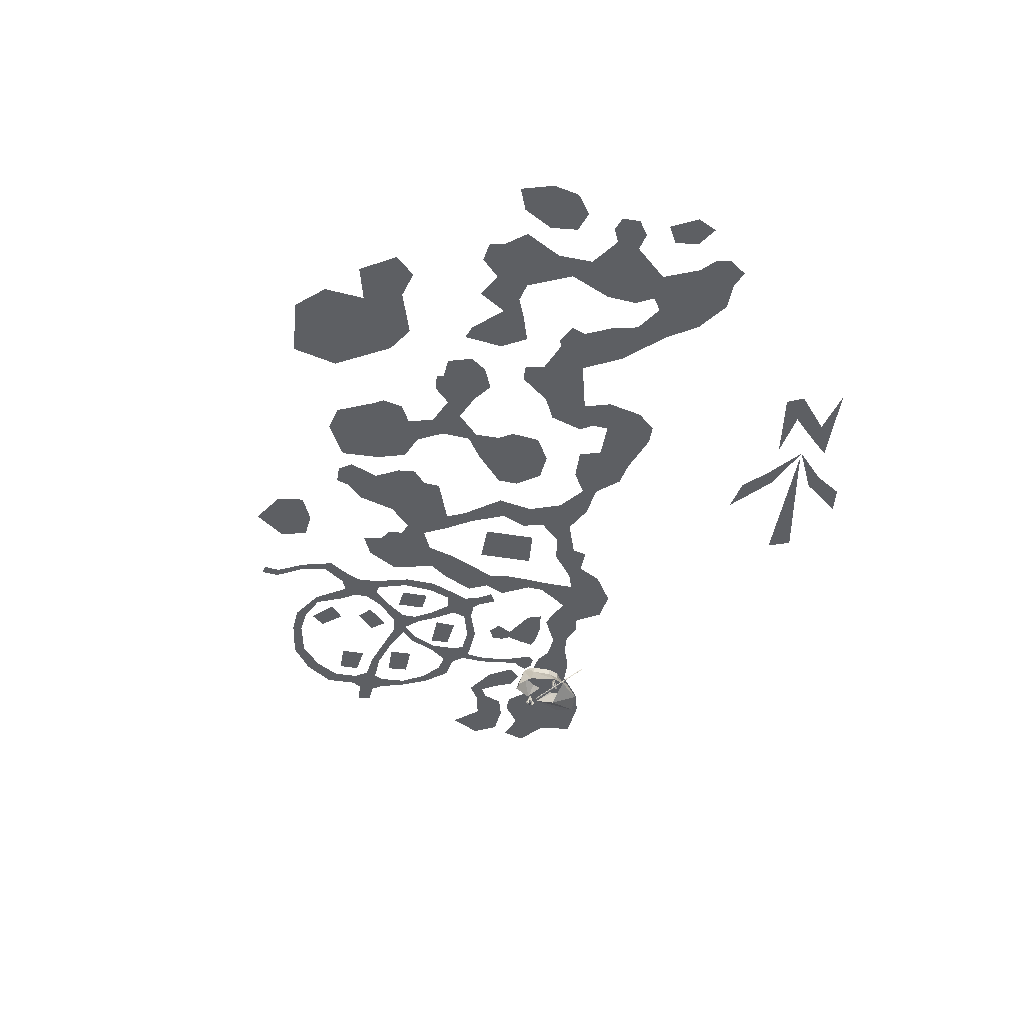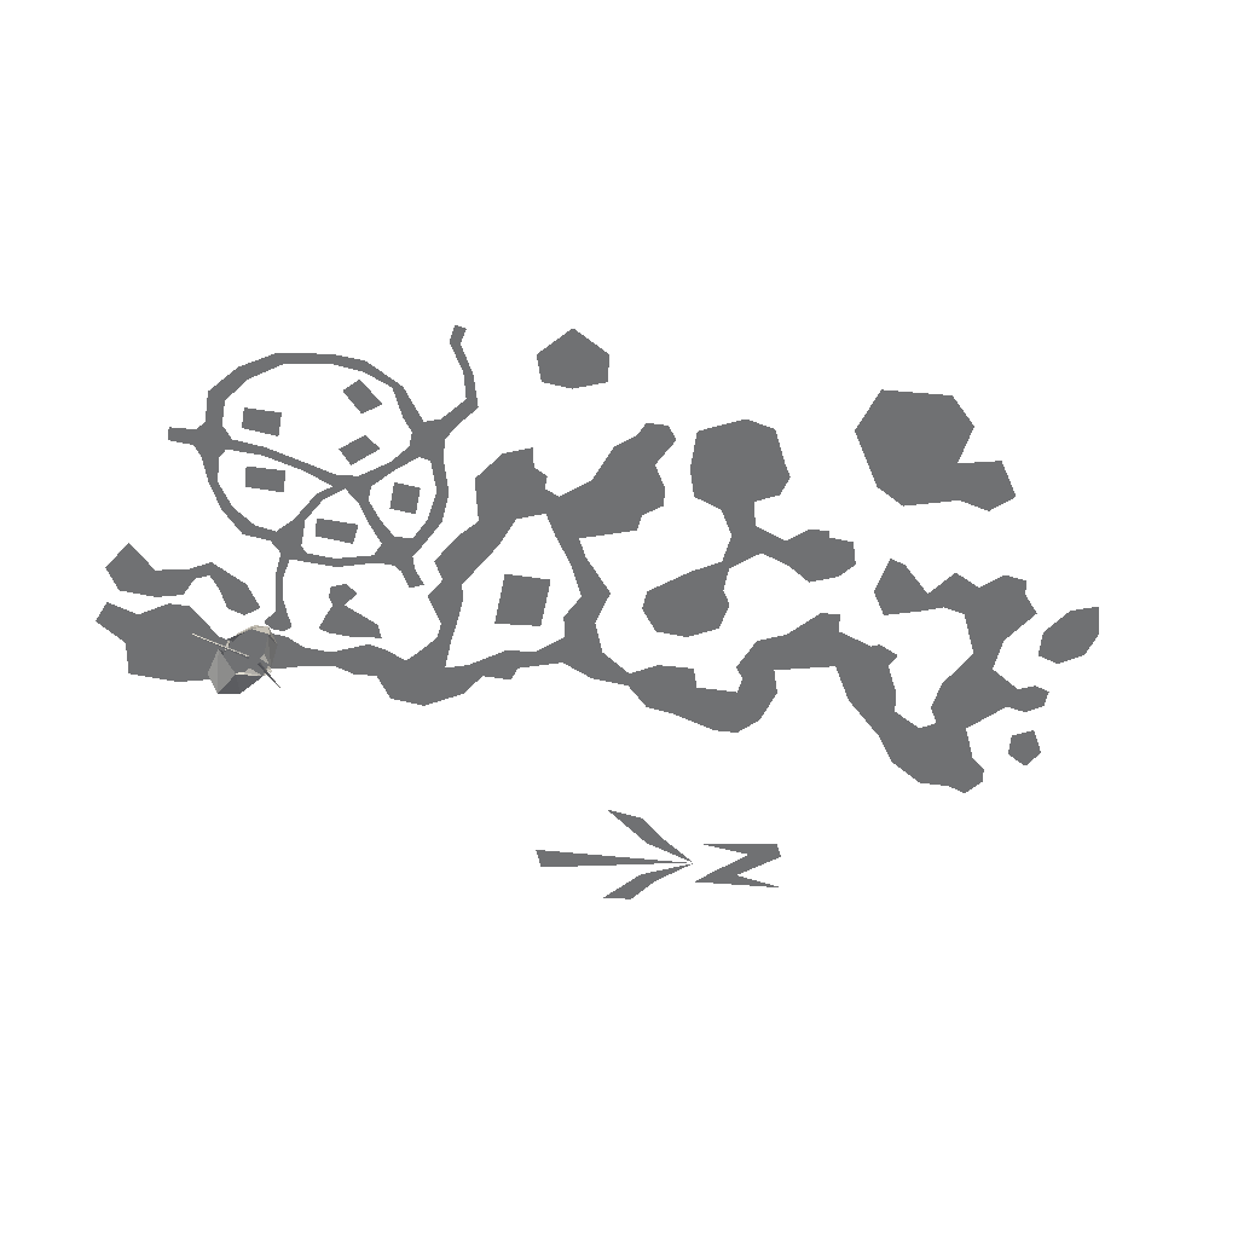
<metadata>
{"format":"obj","ext":"obj","renderer":"f3d","projection":"perspective","resolution":1024,"background":"white","views":[{"elev":-40.2,"azim":49.8,"up":"+Y"},{"elev":-55.2,"azim":-39.4,"up":"+Y"}]}
</metadata>
<code>
v 1.562 0 -1.195
v 1.539 0 -1.289
v 1.883 0 -1.055
v 1.664 0 -1.133
v 1.625 0 -1
v 1.75 0 -0.9141
v 1.68 0 -0.8672
v 1.406 0 -1.094
v 1.438 0 -1.219
v 0.8359 0 -1.609
v 0.9219 0 -1.68
v 1.242 0 -1.18
v 1.094 0 -1.148
v 0.9375 0 -1.211
v 1.211 0 -1.25
v 1.461 0 -1.203
v 1.312 0 -1.414
v 1.266 0 -1.648
v 1.375 0 -1.562
v 1.391 0 -1.406
v -1.008 0 -0.5625
v -1 0 -0.4766
v -1.078 0 -0.5312
v -1.055 0 -0.5859
v -1.086 0 -0.6641
v -1.047 0 -0.6641
v -1.086 0 -0.8203
v -1.047 0 -0.7969
v -1.109 0 -0.9219
v -1.039 0 -0.9531
v -0.9844 0 -0.9141
v -0.9844 0 -1
v -0.9453 0 -0.9297
v -0.9219 0 -0.9688
v -0.8359 0 -0.875
v -0.8047 0 -0.9062
v -0.7188 0 -0.7578
v -0.6875 0 -0.7812
v -0.6641 0 -0.6719
v -0.7266 0 -0.6875
v -0.7031 0 -0.625
v -0.8047 0 -0.5938
v -0.8281 0 -0.6406
v -0.8984 0 -0.5469
v -0.9219 0 -0.5859
v -0.9297 0 -0.4844
v -0.8984 0 -0.3516
v -0.9375 0 -0.3359
v -0.8594 0 -0.2422
v -0.9219 0 -0.2266
v -0.8672 0 -0.1562
v -0.9531 0 -0.1641
v -0.9453 0 -0.09375
v -1.023 0 -0.1328
v -1.109 0 -0.01562
v -1.141 0 -0.04688
v -1.297 0 -0.01562
v -1.273 0 -0.0625
v -1.422 0 -0.07812
v -1.398 0 -0.1172
v -1.594 0 -0.2109
v -1.547 0 -0.2422
v -1.68 0 -0.3672
v -1.617 0 -0.3906
v -1.711 0 -0.5391
v -1.633 0 -0.5312
v -1.641 0 -0.6641
v -1.578 0 -0.6328
v -1.578 0 -0.7109
v -1.508 0 -0.6641
v -1.5 0 -0.7188
v -1.367 0 -0.6484
v -1.383 0 -0.6094
v -1.195 0 -0.6016
v -1.203 0 -0.5625
v -1.648 0 -0.7188
v -1.617 0 -0.7891
v -1.562 0 -0.8125
v -1.5 0 -0.7734
v -1.742 0 -0.7812
v -1.711 0 -0.8359
v -1.469 0 -0.8984
v -1.438 0 -0.875
v -0.8125 0 -0.2266
v -0.7812 0 -0.1797
v -0.8281 0 -0.1016
v -0.8984 0 -0.03906
v -0.7031 0 -0.3281
v -0.6562 0 -0.3047
v -0.6484 0 -0.4688
v -0.5938 0 -0.4375
v -0.6406 0 -0.5781
v -0.5859 0 -0.5781
v -0.5859 0 -0.6562
v -0.5781 0 -0.75
v -0.5391 0 -0.7031
v -0.4609 0 -0.7422
v -0.5 0 -0.7969
v -0.6172 0 -0.7422
v -1.352 0 -0.9766
v -1.32 0 -0.9375
v -1.211 0 -1.023
v -1.195 0 -0.9531
v -1.102 0 -0.9766
v -1.031 0 -1
v -0.9844 0 -1.109
v -0.9531 0 -1.094
v -0.9062 0 -1.219
v -0.8828 0 -1.195
v -0.875 0 -1.266
v -0.8281 0 -1.242
v -0.7891 0 -1.273
v -0.7734 0 -1.289
v -0.7891 0 -1.328
v -0.8359 0 -1.352
v -0.8828 0 -1.344
v -0.8828 0 -1.312
v -0.8281 0 -0.01562
v -0.875 0 0.1016
v -0.8125 0 0.1016
v -0.9219 0 0.2109
v -0.9609 0 0.1953
v -1.047 0 0.2891
v -1.086 0 0.2656
v -1.07 0 0.3594
v -1.117 0 0.3438
v -1.555 0 -0.5078
v -1.508 0 -0.5938
v -1.367 0 -0.5312
v -1.422 0 -0.4297
v -1.391 0 -0.7344
v -1.336 0 -0.8203
v -1.195 0 -0.7422
v -1.25 0 -0.6484
v -0.9688 0 -0.8359
v -0.8203 0 -0.7656
v -0.8594 0 -0.6719
v -1.016 0 -0.7578
v -0.8047 0 -0.5234
v -0.7031 0 -0.4766
v -0.7656 0 -0.3594
v -0.8672 0 -0.4062
v -1.094 0 -0.2969
v -1.141 0 -0.4219
v -1.055 0 -0.4531
v -1.008 0 -0.3125
v -1.164 0 -0.2266
v -1.125 0 -0.1328
v -1.266 0 -0.1016
v -1.289 0 -0.1875
v -0.2266 0 -0.4766
v -0.1016 0 -0.7109
v 0.0625 0 -0.5938
v -0.05469 0 -0.375
v -0.8984 0 -1.516
v -0.8047 0 -1.586
v -0.6875 0 -1.508
v -0.6016 0 -1.414
v -0.6719 0 -1.344
v -0.7578 0 -1.344
v -0.8516 0 -1.383
v -0.5156 0 -1.344
v -0.5625 0 -1.289
v -0.4609 0 -1.148
v -0.3828 0 -1.125
v -0.3359 0 -1.266
v -0.2812 0 -1.117
v -0.125 0 -1.039
v -0.2656 0 -1.039
v -0.25 0 -0.9297
v -0.1953 0 -0.8984
v -0.2812 0 -0.8594
v -0.2266 0 -0.8203
v -0.4141 0 -0.6719
v -0.4141 0 -0.7812
v -0.4062 0 -1.32
v -0.2891 0 -0.6875
v -0.3359 0 -0.6406
v -0.5 0 -0.6172
v -0.5 0 -0.4531
v -0.3359 0 -0.375
v -0.4766 0 -0.3359
v -0.3594 0 -0.2266
v -0.6016 0 -0.007812
v -0.6172 0 -0.1797
v -0.4609 0 0.02344
v -0.5234 0 0.09375
v -0.3594 0 -0.03125
v -0.3906 0 0.02344
v -0.2812 0 -0.125
v -0.2891 0 -0.02344
v 0.02344 0 0
v -0.2344 0 0.125
v -0.09375 0 -0.1328
v -0.1797 0 -0.1875
v -0.01562 0 -0.1875
v -0.03906 0 -0.2578
v 0.1875 0 -0.2656
v 0.1016 0 -0.3594
v 0.2344 0 -0.4297
v 0.1094 0 -0.4922
v 0.1797 0 -0.5703
v 0.3594 0 -0.5312
v 0.2578 0 -0.6875
v 0.4141 0 -0.6719
v 0.5625 0 -0.6016
v 0.5234 0 -0.5469
v 0.8047 0 -0.4141
v 0.5938 0 -0.4297
v 0.7266 0 -0.3438
v -0.07812 0 0.3516
v -0.2656 0 0.3125
v 0.03906 0 0.125
v 0.03125 0 0.2891
v 0.07812 0 0.2188
v -0.2266 0 0.4141
v -0.08594 0 0.5
v -0.1562 0 0.5312
v -0.2344 0 0.4844
v 0.07031 0 0.05469
v 0.1328 0 -0.7109
v 0.125 0 -0.8359
v 0.02344 0 -0.7969
v 0.03125 0 -0.9688
v 0.1406 0 -0.9062
v -0.05469 0 -0.9609
v -0.0625 0 -1.094
v 0.02344 0 -1.102
v -0.07031 0 -1.266
v -0.2109 0 -1.328
v -0.9922 0 -1.531
v -0.9297 0 -1.633
v -0.8906 0 -1.75
v -1.18 0 -1.477
v -1.102 0 -1.617
v -0.9922 0 -1.852
v -1.258 0 -1.523
v -1.328 0 -1.656
v -1.289 0 -1.82
v -1.188 0 -1.953
v -1.469 0 -1.688
v -1.453 0 -1.805
v 0.7031 0 -0.6406
v 0.8203 0 -0.5938
v 0.9453 0 -0.4219
v 0.9609 0 -0.3203
v 1.102 0 -0.2109
v 0.9297 0 -0.25
v 1.008 0 -0.125
v 0.8672 0 -0.2188
v 0.8438 0 -0.05469
v 0.9219 0 0.05469
v 1.086 0 0.2109
v 0.9609 0 0.2344
v 1.031 0 0.2812
v 1.203 0 0.0625
v 1.25 0 0.2422
v 1.383 0 0.2109
v 1.375 0 0.2812
v 1.273 0 0.2734
v 1.375 0 -0.03906
v 1.5 0 0.1328
v 1.578 0 0.04688
v 1.617 0 -0.1016
v 1.727 0 0.04688
v 1.859 0 0.05469
v 1.766 0 0.1172
v 1.805 0 0.2188
v 1.688 0 0.1641
v 1.633 0 0.2891
v 1.945 0 0.3828
v 1.914 0 0.4844
v 1.75 0 0.4922
v 1.625 0 0.5
v 1.578 0 0.7109
v 1.445 0 0.625
v 1.398 0 0.7656
v 1.414 0 0.6797
v 1.352 0 0.5938
v 1.266 0 0.7578
v 1.25 0 0.6016
v 1.289 0 0.5156
v 1.07 0 0.6484
v 1 0 0.6328
v 1.062 0 0.4609
v 1.18 0 0.3984
v 1.578 0 0.8672
v 1.531 0 0.9219
v 1.438 0 0.8828
v 1.688 0 0.8281
v 1.68 0 0.6328
v 2.031 0 0.4141
v 2.07 0 0.4922
v 2.031 0 0.5625
v 1.961 0 0.5469
v 1.891 0 0.1797
v 2.031 0 0.07812
v 1.766 0 -0.1719
v 1.945 0 -0.1797
v 2.062 0 -0.1094
v 2.117 0 0.0625
v 2.164 0 0.007812
v 2.148 0 -0.09375
v 1.141 0 -0.375
v 1.109 0 -0.4922
v 1.023 0 -0.5469
v 0.04688 0 0.4297
v 0.1484 0 0.3359
v 0.2812 0 0.3594
v 0.3594 0 0.4766
v 0.2812 0 0.5625
v -0.04688 0 0.5859
v 0.07031 0 0.7578
v 0.1953 0 0.7969
v 0.3438 0 0.6953
v 0.3984 0 0.6641
v 0.4219 0 0.5703
v 0.3984 0 0.2891
v 0.4453 0 0.3906
v 0.5547 0 0.3047
v 0.5938 0 0.4141
v 0.5 0 0.1562
v 0.4531 0 0.1641
v 0.3828 0 0.03906
v 0.4688 0 0.01562
v 0.5547 0 0.05469
v 0.3047 0 -0.1562
v 0.3438 0 -0.2422
v 0.625 0 0.01562
v 0.6719 0 -0.1094
v 0.5938 0 -0.2344
v 0.4688 0 -0.2969
v 0.7266 0 0.5469
v 0.7031 0 0.5703
v 0.6328 0 0.5234
v 0.6953 0 0.3281
v 0.8203 0 0.5938
v 0.9062 0 0.5156
v 0.8906 0 0.4219
v 0.8125 0 0.3203
v -0.7266 0 -0.9531
v -0.7656 0 -1.008
v -0.7422 0 -1.055
v -0.7031 0 -1.078
v -0.6641 0 -1.047
v -0.6562 0 -0.9609
v -0.6953 0 -1.141
v -0.6797 0 -1.219
v -0.6328 0 -1.211
v -0.6172 0 -1.156
v -0.4922 0 -1.039
v -0.5391 0 -1.164
v -0.4375 0 -1.086
v -1.32 0 -1.531
v -1.234 0 -1.445
v -1.242 0 -1.344
v -1.297 0 -1.328
v -1.398 0 -1.414
v -1.461 0 -1.602
v -1.57 0 -1.539
v -1.562 0 -1.367
v -1.203 0 -1.289
v -1.234 0 -1.227
v -1.133 0 -1.32
v -1.055 0 -1.227
v -1.047 0 -1.383
v -0.9688 0 -1.367
v -0.9375 0 -1.289
v -0.7812 0 0.4453
v -0.6875 0 0.3594
v -0.5703 0 0.4141
v -0.4766 0 0.5312
v -0.5547 0 0.6328
v -0.7422 0 0.6328
v 2.133 0 0.3672
v 2.078 0 0.2812
v 2.141 0 0.1953
v 2.25 0 0.1953
v 2.25 0 0.2969
v 1.781 0 0.7734
v 1.852 0 0.6719
v 1.953 0 0.6953
v 2.008 0 0.8047
v 1.977 0 0.9219
v 1.867 0 1.023
v 1.789 0 0.9297
v 0.7109 0 0.8594
v 0.8594 0 0.8594
v 1.023 0 1.031
v 0.8906 0 1.156
v 0.4531 0 1
v 0.8203 0 1.328
v 0.4062 0 1.211
v 0.6484 0 1.375
v 1.156 0 1.07
v 1.195 0 1.195
v 1.023 0 1.281
v -0.75 -0.09375 -1.523
v -0.75 -0.09375 -1.461
v -0.7969 -0.03125 -1.461
v -0.7969 -0.03125 -1.523
v -0.8359 -0.03125 -1.375
v -0.8672 -0.03125 -1.656
v -0.7969 0 -1.523
v -0.7969 0 -1.461
v -0.8359 0 -1.383
v -0.8672 0 -1.359
v -0.8672 -0.03125 -1.328
v -0.8047 -0.1172 -1.328
v -0.9297 -0.03125 -1.602
v -0.9531 -0.1172 -1.648
v -0.8672 -0.1406 -1.695
v -0.7812 -0.1172 -1.648
v -0.8672 0 -1.625
v -0.8047 -0.03125 -1.602
v -0.8359 0 -1.594
v -0.9375 -0.03125 -1.523
v -0.9375 -0.03125 -1.461
v -0.9844 -0.09375 -1.461
v -0.9844 -0.09375 -1.523
v -0.9375 0 -1.461
v -0.9375 0 -1.523
v -0.9062 0 -1.594
v -0.9141 -0.03125 -1.375
v -0.9062 0 -1.383
v -0.9375 -0.1172 -1.328
v -0.8672 -0.1406 -1.289
v -0.8438 -0.2109 -1.406
v -0.8359 -0.2109 -1.391
v -0.6328 -0.03125 -1.57
v -0.6406 -0.03125 -1.57
v -0.8438 -0.2188 -1.391
v -0.6328 -0.03906 -1.57
v -0.7578 -0.1172 -1.461
v -0.7578 -0.1172 -1.477
v -0.75 -0.1172 -1.453
v -0.75 -0.1328 -1.453
v -0.7656 -0.1172 -1.461
v -0.7656 -0.1328 -1.477
v -0.7578 -0.1328 -1.477
v -0.7656 -0.1328 -1.492
v -0.7656 -0.1172 -1.477
v -0.7656 -0.09375 -1.469
v -0.7578 -0.09375 -1.469
v -0.7578 -0.09375 -1.461
v -0.7656 -0.1172 -1.453
v -0.7578 -0.1328 -1.445
v -0.75 -0.1328 -1.445
v -0.75 -0.1484 -1.453
v -0.7656 -0.1328 -1.453
v -0.7656 -0.1484 -1.477
v -0.7578 -0.1484 -1.477
v -0.7656 -0.1406 -1.492
v -0.7656 -0.09375 -1.461
v -0.7656 -0.1484 -1.453
v -0.7578 -0.1406 -1.445
v -0.75 -0.1406 -1.445
v -1.094 -0.03125 -1.57
v -1.102 -0.03125 -1.57
v -0.8984 -0.2109 -1.391
v -0.8906 -0.2109 -1.406
v -1.102 -0.03906 -1.57
v -0.8906 -0.2188 -1.391
v -0.9688 -0.1328 -1.492
v -0.9766 -0.1172 -1.477
v -0.9688 -0.1172 -1.477
v -0.9688 -0.1172 -1.461
v -0.9688 -0.1328 -1.477
v -0.9688 -0.1406 -1.492
v -0.9766 -0.1484 -1.477
v -0.9766 -0.1328 -1.477
v -0.9766 -0.1172 -1.461
v -0.9844 -0.1172 -1.453
v -0.9766 -0.09375 -1.461
v -0.9766 -0.09375 -1.469
v -0.9688 -0.09375 -1.469
v -0.9688 -0.1172 -1.453
v -0.9688 -0.1328 -1.453
v -0.9688 -0.1484 -1.477
v -0.9844 -0.1328 -1.445
v -0.9766 -0.1328 -1.445
v -0.9844 -0.1328 -1.453
v -0.9844 -0.1406 -1.445
v -0.9766 -0.1406 -1.445
v -0.9688 -0.1484 -1.453
v -0.9844 -0.1484 -1.453
v -0.9688 -0.09375 -1.461
v -0.75 -0.09375 -1.453
v -0.9844 -0.09375 -1.453
v -0.8672 -0.1562 -1.547
f 1 2 3
f 1 3 4
f 1 4 5
f 5 4 6
f 5 6 7
f 5 7 8
f 9 10 11
f 12 13 14
f 12 14 15
f 12 15 16
f 17 18 19
f 17 19 20
f 17 20 16
f 21 22 23
f 21 23 24
f 21 24 25
f 21 25 26
f 26 25 27
f 26 27 28
f 28 27 29
f 28 29 30
f 28 30 31
f 31 30 32
f 31 32 33
f 33 32 34
f 33 34 35
f 35 34 36
f 35 36 37
f 37 36 38
f 37 38 39
f 37 39 40
f 40 39 41
f 40 41 42
f 40 42 43
f 43 42 44
f 43 44 45
f 45 44 21
f 21 44 46
f 21 46 22
f 22 46 47
f 22 47 48
f 48 47 49
f 48 49 50
f 50 49 51
f 50 51 52
f 52 51 53
f 52 53 54
f 54 53 55
f 54 55 56
f 56 55 57
f 56 57 58
f 58 57 59
f 58 59 60
f 60 59 61
f 60 61 62
f 62 61 63
f 62 63 64
f 64 63 65
f 64 65 66
f 66 65 67
f 66 67 68
f 68 67 69
f 68 69 70
f 70 69 71
f 70 71 72
f 70 72 73
f 73 72 74
f 73 74 75
f 75 74 24
f 75 24 23
f 67 76 69
f 69 76 77
f 69 77 78
f 69 78 79
f 69 79 71
f 76 80 81
f 76 81 77
f 78 82 83
f 78 83 79
f 51 84 85
f 51 85 86
f 51 86 87
f 51 87 53
f 84 88 89
f 84 89 85
f 88 90 91
f 88 91 89
f 90 92 93
f 90 93 91
f 92 41 39
f 92 39 94
f 92 94 93
f 49 84 51
f 94 95 96
f 96 95 97
f 97 95 98
f 38 99 39
f 39 99 94
f 94 99 95
f 100 101 83
f 100 83 82
f 101 102 103
f 103 102 104
f 103 104 29
f 29 104 30
f 30 104 105
f 30 105 32
f 32 105 106
f 32 106 107
f 107 106 108
f 107 108 109
f 109 108 110
f 109 110 111
f 111 110 112
f 112 110 113
f 113 110 114
f 114 110 115
f 115 110 116
f 116 110 117
f 100 102 101
f 87 118 119
f 119 118 120
f 119 120 121
f 119 121 122
f 122 121 123
f 122 123 124
f 124 123 125
f 124 125 126
f 87 86 118
f 127 128 129
f 127 129 130
f 131 132 133
f 131 133 134
f 135 136 137
f 135 137 138
f 139 140 141
f 139 141 142
f 143 144 145
f 143 145 146
f 147 148 149
f 147 149 150
f 151 152 153
f 151 153 154
f 155 156 157
f 155 157 158
f 155 158 159
f 155 159 160
f 155 160 161
f 159 158 162
f 159 162 163
f 163 162 164
f 164 162 165
f 165 162 166
f 165 166 167
f 167 166 168
f 167 168 169
f 169 168 170
f 170 168 171
f 170 171 172
f 172 171 173
f 172 173 174
f 172 174 175
f 162 176 166
f 174 173 177
f 174 177 178
f 174 178 179
f 179 178 180
f 180 178 181
f 180 181 182
f 182 181 183
f 182 183 184
f 182 184 185
f 186 187 184
f 186 184 188
f 186 188 189
f 190 191 188
f 190 188 183
f 183 188 184
f 192 193 191
f 192 191 194
f 194 191 195
f 194 195 196
f 196 195 197
f 196 197 198
f 198 197 199
f 198 199 200
f 200 199 201
f 200 201 202
f 200 202 203
f 203 202 204
f 203 204 205
f 203 205 206
f 203 206 207
f 207 206 208
f 207 208 209
f 209 208 210
f 211 212 193
f 211 193 192
f 211 192 213
f 211 213 214
f 214 213 215
f 211 216 212
f 216 211 217
f 216 217 218
f 216 218 219
f 192 220 213
f 191 190 195
f 202 221 204
f 204 221 222
f 222 221 223
f 222 223 224
f 222 224 225
f 223 226 224
f 224 226 227
f 224 227 228
f 228 227 229
f 229 227 166
f 229 166 230
f 226 168 227
f 227 168 166
f 155 231 232
f 155 232 233
f 155 233 156
f 231 234 235
f 231 235 232
f 232 235 236
f 232 236 233
f 234 237 235
f 235 237 238
f 235 238 239
f 235 239 240
f 235 240 236
f 238 241 242
f 238 242 239
f 206 243 244
f 206 244 208
f 208 244 245
f 208 245 246
f 246 245 247
f 246 247 248
f 248 247 249
f 248 249 250
f 250 249 251
f 251 249 252
f 252 249 253
f 252 253 254
f 254 253 255
f 256 257 253
f 256 253 249
f 258 259 260
f 258 260 257
f 258 257 256
f 258 256 261
f 258 261 262
f 262 261 263
f 263 261 264
f 263 264 265
f 265 264 266
f 265 266 267
f 267 266 268
f 267 268 269
f 269 268 270
f 270 268 271
f 270 271 272
f 270 272 273
f 270 273 274
f 274 273 275
f 274 275 276
f 276 275 277
f 276 277 278
f 276 278 279
f 279 278 280
f 279 280 281
f 279 281 282
f 282 281 283
f 282 283 284
f 282 284 285
f 282 285 286
f 278 277 280
f 287 288 289
f 287 289 277
f 287 277 275
f 287 275 290
f 290 275 291
f 291 275 273
f 271 292 293
f 271 293 294
f 271 294 295
f 271 295 272
f 268 296 271
f 296 268 297
f 297 268 266
f 297 266 298
f 297 298 299
f 297 299 300
f 297 300 301
f 301 300 302
f 302 300 303
f 266 264 298
f 247 245 304
f 304 245 305
f 305 245 306
f 306 245 244
f 307 308 309
f 307 309 310
f 307 310 311
f 307 311 312
f 312 311 313
f 313 311 314
f 314 311 315
f 315 311 310
f 315 310 316
f 316 310 317
f 309 318 319
f 309 319 310
f 320 321 319
f 320 319 322
f 322 319 318
f 322 318 323
f 322 323 324
f 322 324 325
f 322 325 326
f 326 325 327
f 326 327 328
f 326 328 329
f 329 328 330
f 330 328 331
f 331 328 332
f 333 334 335
f 333 335 321
f 333 321 320
f 333 320 336
f 333 336 337
f 337 336 338
f 338 336 339
f 339 336 340
f 327 325 324
f 341 342 343
f 341 343 344
f 341 344 345
f 341 345 346
f 344 347 348
f 344 348 349
f 344 349 350
f 344 350 351
f 344 351 345
f 349 352 350
f 350 352 353
f 350 353 351
f 354 355 356
f 354 356 357
f 354 357 358
f 354 358 359
f 359 358 360
f 360 358 361
f 356 362 363
f 356 363 357
f 362 364 365
f 362 365 363
f 364 366 367
f 364 367 368
f 364 368 365
f 369 370 371
f 369 371 372
f 369 372 373
f 369 373 374
f 375 376 377
f 375 377 378
f 375 378 379
f 380 381 382
f 380 382 383
f 380 383 384
f 380 384 385
f 380 385 386
f 387 388 389
f 387 389 390
f 387 390 391
f 391 390 392
f 391 392 393
f 393 392 394
f 389 395 396
f 389 396 397
f 389 397 390
f 398 399 400
f 398 400 401
f 399 402 400
f 402 409 408
f 403 410 411
f 403 411 412
f 403 412 413
f 403 413 415
f 401 415 398
f 417 418 419
f 417 419 420
f 417 420 410
f 418 424 419
f 399 409 402
f 426 419 424
f 426 424 408
f 426 408 427
f 409 427 408
f 428 429 430
f 428 430 431
f 428 431 432
f 428 432 429
f 429 432 433
f 429 433 430
f 432 431 433
f 458 459 460
f 458 460 461
f 458 461 462
f 462 461 463
f 462 463 459
f 459 463 460
f 460 463 461
f 420 411 410
f 398 415 413
f 398 401 399
f 399 401 400
f 399 400 402
f 402 408 409
f 403 413 412
f 403 412 411
f 403 411 410
f 403 415 413
f 401 398 415
f 417 420 418
f 417 410 420
f 418 419 424
f 399 402 409
f 426 427 408
f 426 408 424
f 426 424 419
f 409 408 427
f 418 420 419
f 420 410 411
f 398 413 415
f 400 402 403
f 400 403 401
f 402 408 403
f 403 408 410
f 403 415 401
f 417 410 408
f 417 408 418
f 418 408 424
f 400 401 404
f 400 404 405
f 400 405 406
f 400 406 402
f 402 406 407
f 402 407 408
f 403 410 414
f 403 414 415
f 401 415 416
f 401 416 404
f 417 418 421
f 417 421 422
f 417 422 423
f 417 423 410
f 418 424 425
f 418 425 421
f 407 425 424
f 407 424 408
f 423 414 410
f 414 416 415
f 434 435 436
f 434 436 437
f 434 437 438
f 434 438 439
f 434 439 440
f 434 440 441
f 434 441 435
f 435 441 442
f 435 442 443
f 435 443 444
f 435 444 436
f 436 444 445
f 436 445 446
f 436 446 447
f 436 447 448
f 436 448 437
f 437 448 449
f 437 449 450
f 437 450 438
f 438 450 447
f 438 447 446
f 438 446 442
f 438 442 439
f 439 442 441
f 439 441 451
f 439 451 440
f 440 451 452
f 440 452 453
f 440 453 441
f 441 453 453
f 441 453 441
f 441 441 442
f 442 446 454
f 442 454 443
f 443 454 444
f 444 454 445
f 445 454 446
f 449 455 450
f 450 455 456
f 450 456 447
f 447 456 448
f 448 456 457
f 448 457 449
f 449 457 455
f 455 457 456
f 453 453 452
f 453 452 451
f 453 451 441
f 464 464 465
f 464 465 466
f 464 466 467
f 464 467 468
f 464 468 469
f 464 469 464
f 464 469 469
f 464 469 470
f 464 470 471
f 464 471 465
f 465 471 472
f 465 472 473
f 465 473 474
f 465 474 475
f 465 475 466
f 466 475 476
f 466 476 477
f 466 477 467
f 467 477 478
f 467 478 472
f 467 472 471
f 467 471 468
f 468 471 470
f 468 470 479
f 468 479 469
f 469 479 470
f 479 469 469
f 480 481 477
f 480 477 473
f 480 473 472
f 480 472 482
f 480 482 483
f 480 483 481
f 481 483 484
f 481 484 485
f 481 485 478
f 481 478 477
f 472 478 482
f 482 478 485
f 482 485 486
f 482 486 483
f 483 486 484
f 484 486 485
f 476 487 477
f 477 487 473
f 473 487 474
f 474 487 476
f 474 476 475
f 420 398 488
f 420 488 489
f 420 411 412
f 420 412 490
f 490 412 413
f 490 413 398

</code>
